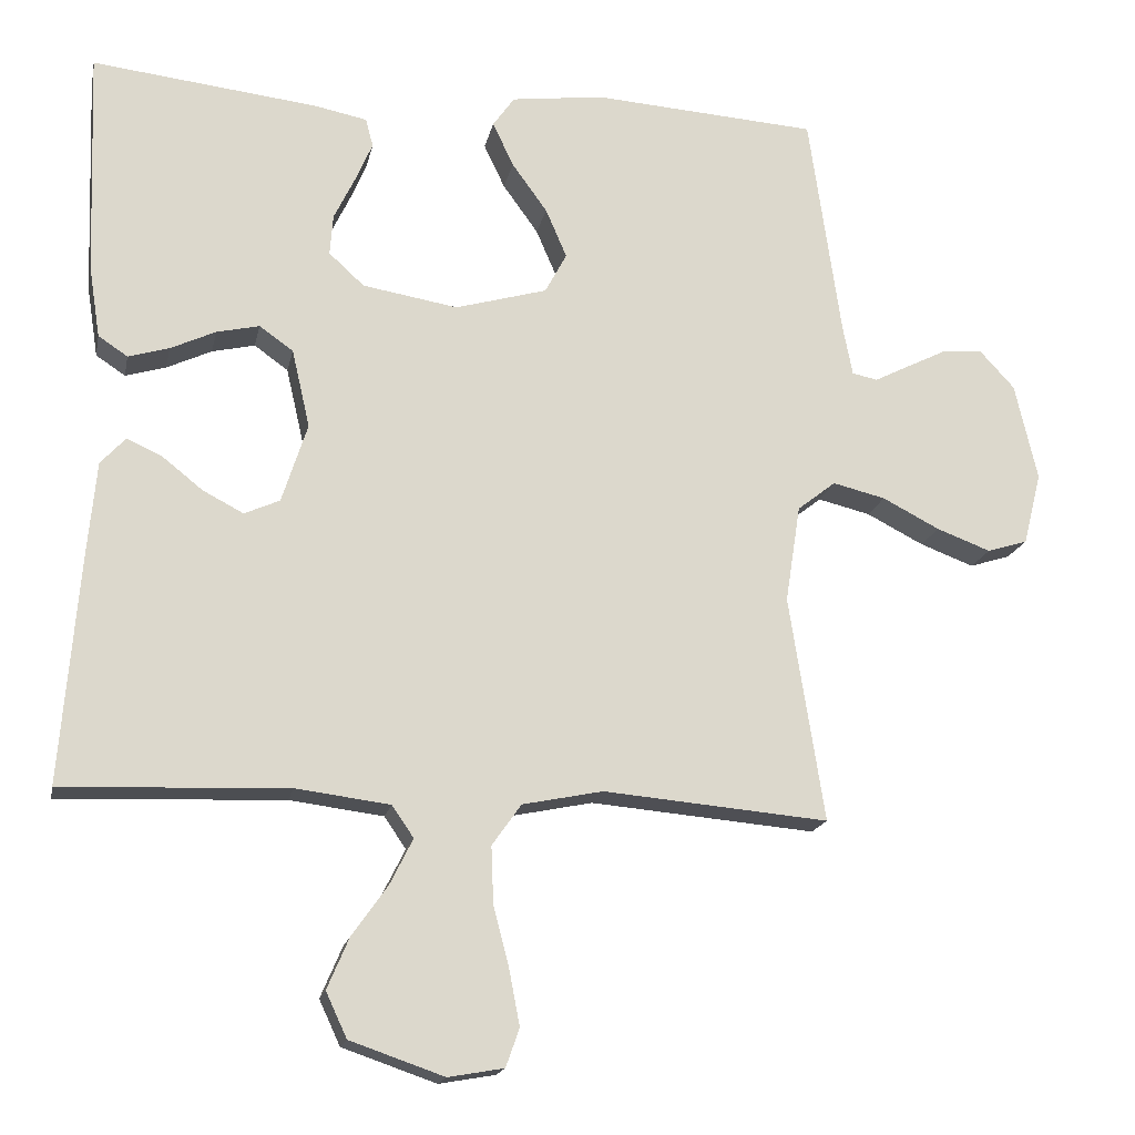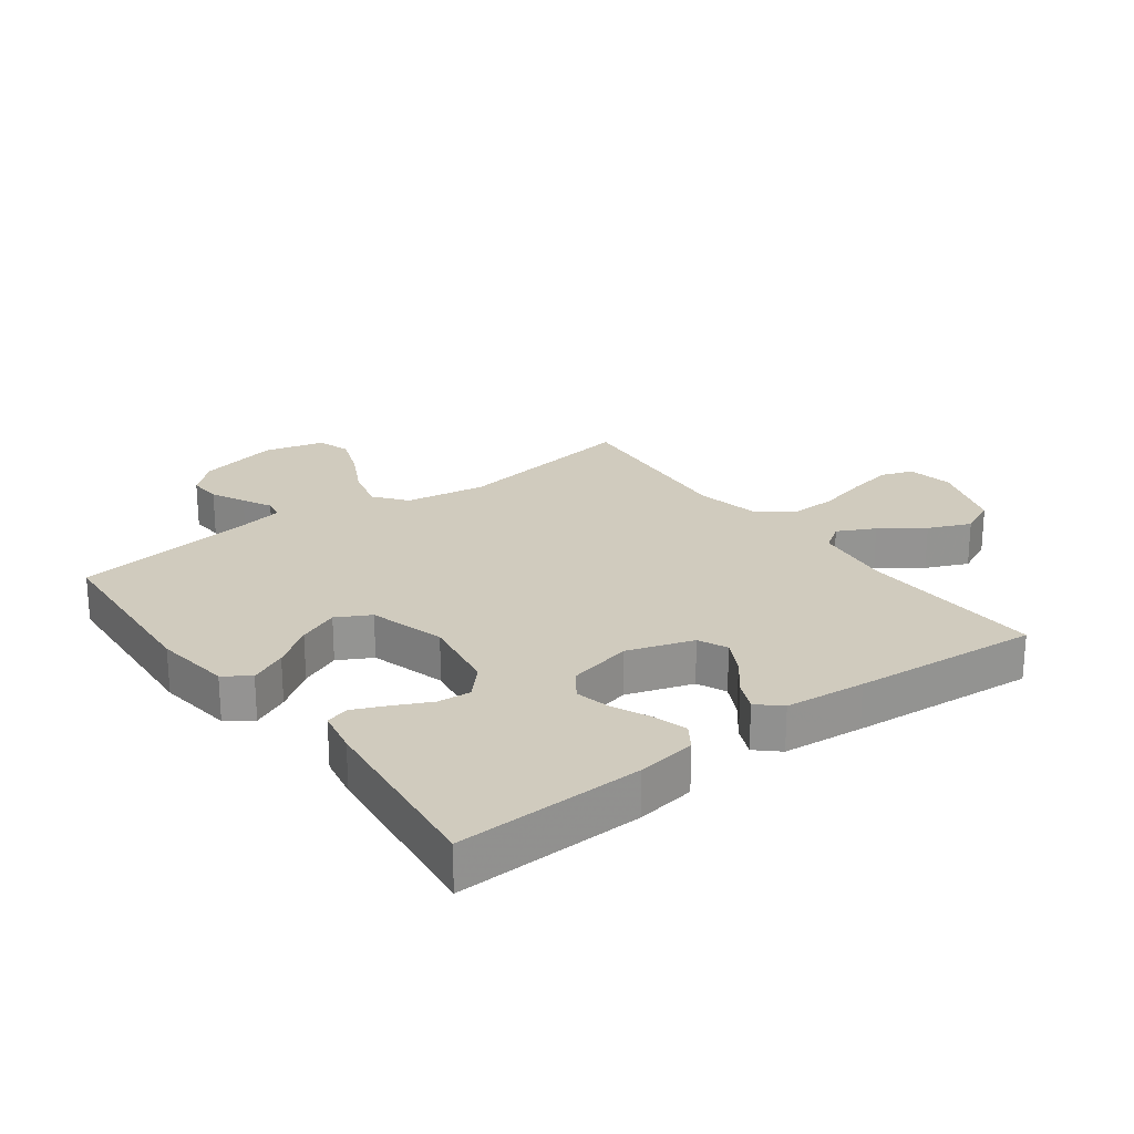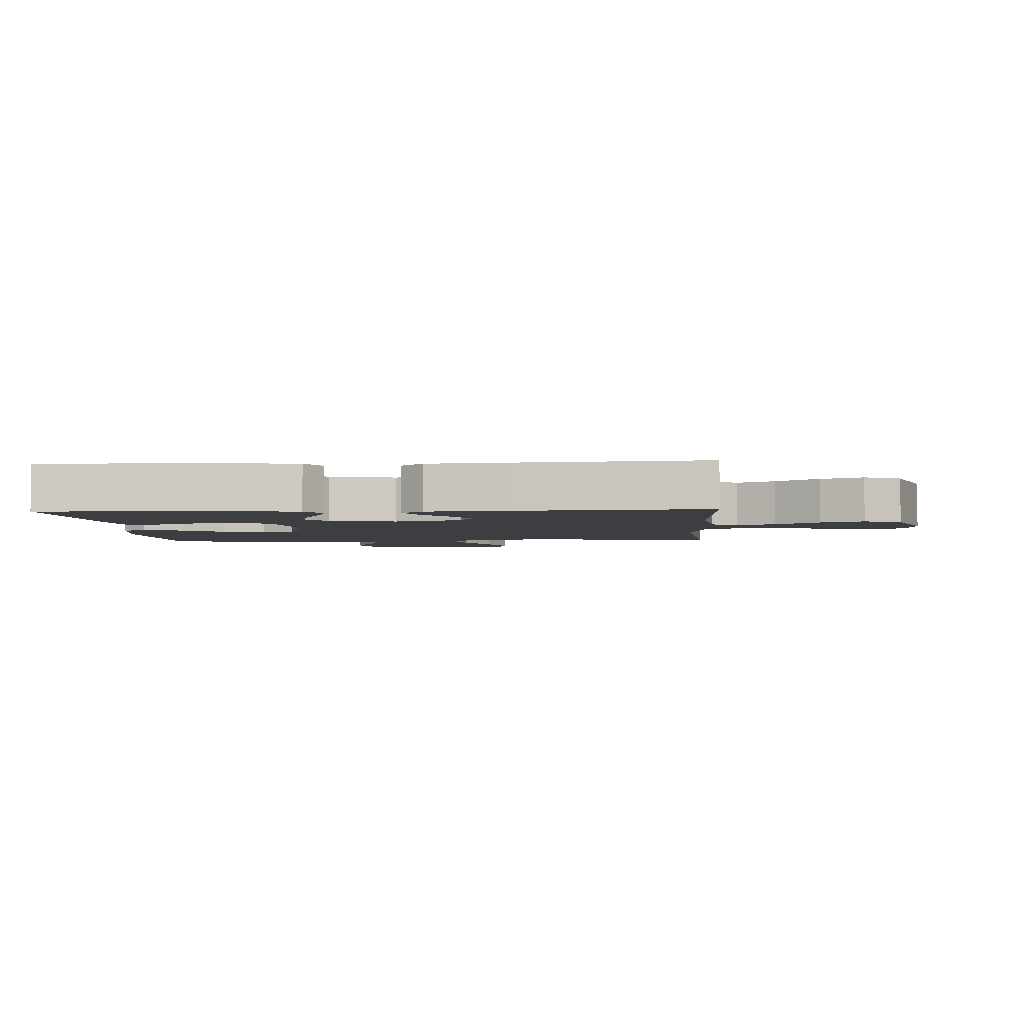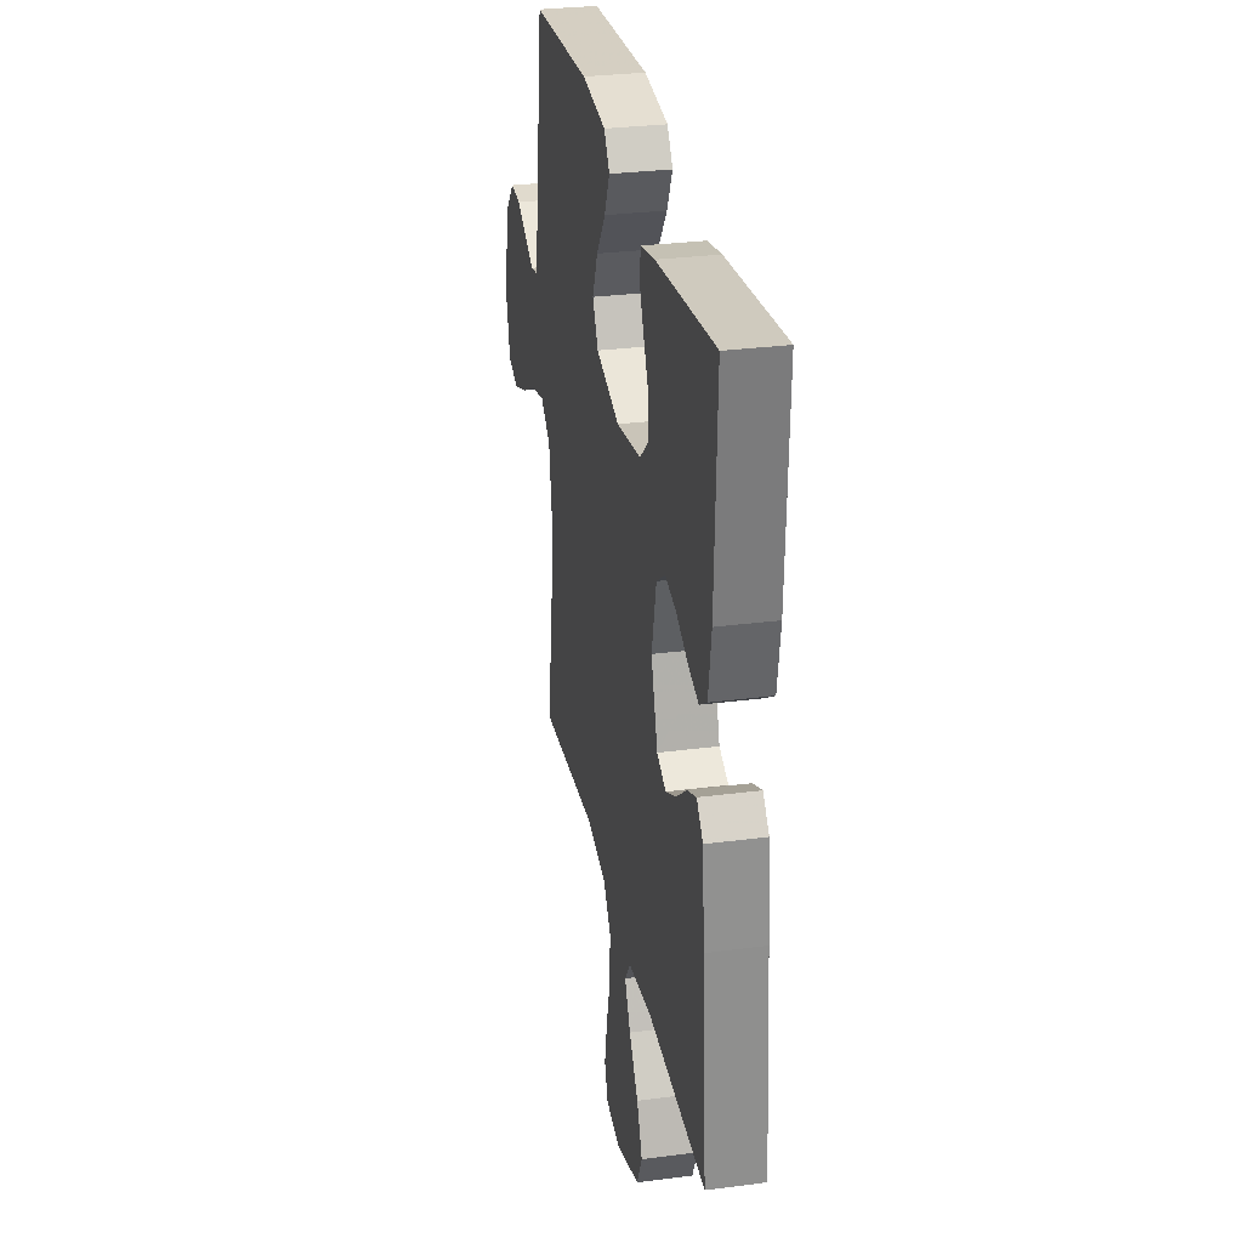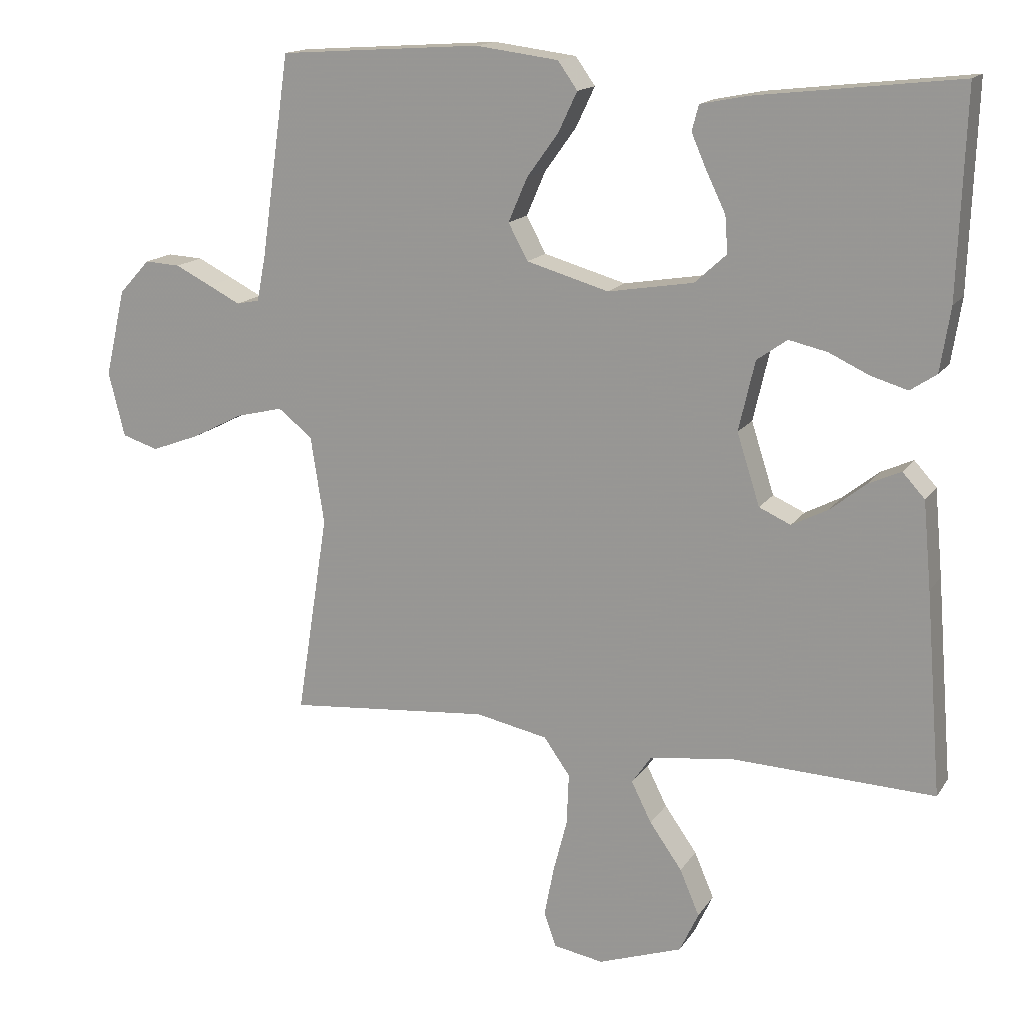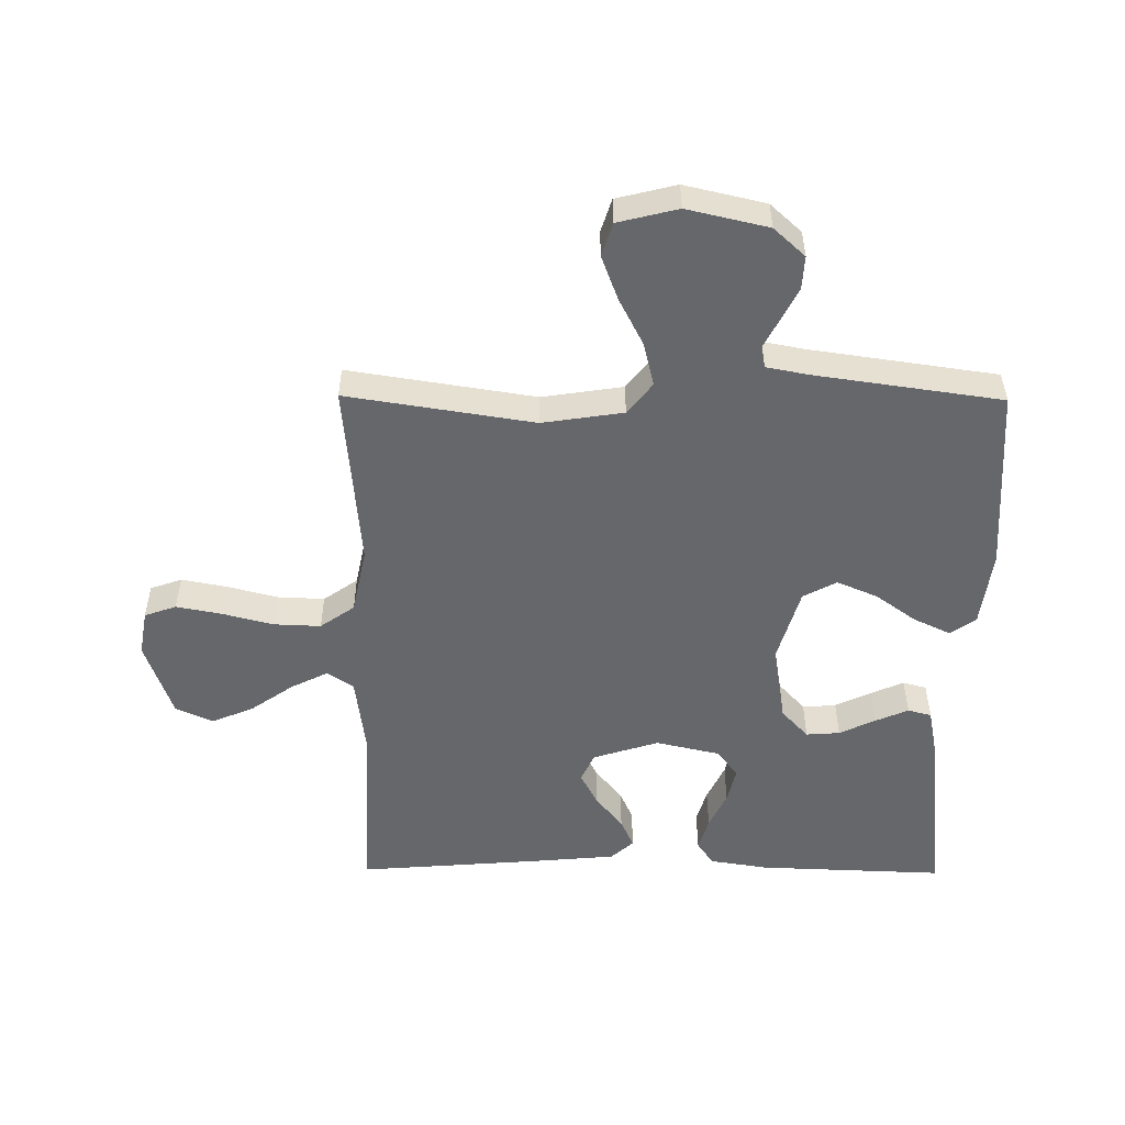
<metadata>
{"format":"obj","ext":"obj","renderer":"f3d","projection":"perspective","resolution":1024,"background":"white","views":[{"elev":-17.4,"azim":168.5,"up":"+Z"},{"elev":23.4,"azim":53.4,"up":"+Y"},{"elev":-3.3,"azim":93.5,"up":"+Y"},{"elev":29.8,"azim":79.1,"up":"+Z"},{"elev":15.4,"azim":22.2,"up":"+Z"},{"elev":-52.1,"azim":-90.5,"up":"+Y"}]}
</metadata>
<code>
v 0.5 0.07 0.5
v 0.489 0.07 0.2
v 0.474 0.07 0.105
v 0.435 0.07 0.079
v 0.381 0.07 0.095
v 0.321 0.07 0.123
v 0.264 0.07 0.136
v 0.219 0.07 0.104
v 0.195 0.07 0
v 0.229 0.07 -0.106
v 0.276 0.07 -0.127
v 0.33 0.07 -0.099
v 0.384 0.07 -0.056
v 0.431 0.07 -0.035
v 0.464 0.07 -0.071
v 0.476 0.07 -0.2
v 0.5 0.07 -0.5
v 0.2 0.07 -0.488
v 0.075 0.07 -0.504
v 0.046 0.07 -0.546
v 0.076 0.07 -0.606
v 0.124 0.07 -0.674
v 0.153 0.07 -0.742
v 0.125 0.07 -0.802
v 0 0.07 -0.845
v -0.074 0.07 -0.832
v -0.092 0.07 -0.781
v -0.078 0.07 -0.708
v -0.057 0.07 -0.627
v -0.054 0.07 -0.551
v -0.093 0.07 -0.496
v -0.2 0.07 -0.474
v -0.5 0.07 -0.5
v -0.453 0.07 -0.2
v -0.473 0.07 -0.07
v -0.524 0.07 -0.03
v -0.594 0.07 -0.047
v -0.67 0.07 -0.086
v -0.742 0.07 -0.113
v -0.796 0.07 -0.096
v -0.82 0.07 0
v -0.79 0.07 0.13
v -0.744 0.07 0.18
v -0.691 0.07 0.177
v -0.637 0.07 0.15
v -0.59 0.07 0.126
v -0.556 0.07 0.133
v -0.543 0.07 0.2
v -0.5 0.07 0.5
v -0.2 0.07 0.52
v -0.077 0.07 0.504
v -0.048 0.07 0.463
v -0.076 0.07 0.404
v -0.123 0.07 0.339
v -0.151 0.07 0.274
v -0.122 0.07 0.22
v 0 0.07 0.185
v 0.127 0.07 0.206
v 0.174 0.07 0.249
v 0.17 0.07 0.303
v 0.142 0.07 0.361
v 0.119 0.07 0.414
v 0.129 0.07 0.452
v 0.2 0.07 0.466
v 0.5 0 0.5
v 0.489 0 0.2
v 0.474 0 0.105
v 0.435 0 0.079
v 0.381 0 0.095
v 0.321 0 0.123
v 0.264 0 0.136
v 0.219 0 0.104
v 0.195 0 0
v 0.229 0 -0.106
v 0.276 0 -0.127
v 0.33 0 -0.099
v 0.384 0 -0.056
v 0.431 0 -0.035
v 0.464 0 -0.071
v 0.476 0 -0.2
v 0.5 0 -0.5
v 0.2 0 -0.488
v 0.075 0 -0.504
v 0.046 0 -0.546
v 0.076 0 -0.606
v 0.124 0 -0.674
v 0.153 0 -0.742
v 0.125 0 -0.802
v 0 0 -0.845
v -0.074 0 -0.832
v -0.092 0 -0.781
v -0.078 0 -0.708
v -0.057 0 -0.627
v -0.054 0 -0.551
v -0.093 0 -0.496
v -0.2 0 -0.474
v -0.5 0 -0.5
v -0.453 0 -0.2
v -0.473 0 -0.07
v -0.524 0 -0.03
v -0.594 0 -0.047
v -0.67 0 -0.086
v -0.742 0 -0.113
v -0.796 0 -0.096
v -0.82 0 0
v -0.79 0 0.13
v -0.744 0 0.18
v -0.691 0 0.177
v -0.637 0 0.15
v -0.59 0 0.126
v -0.556 0 0.133
v -0.543 0 0.2
v -0.5 0 0.5
v -0.2 0 0.52
v -0.077 0 0.504
v -0.048 0 0.463
v -0.076 0 0.404
v -0.123 0 0.339
v -0.151 0 0.274
v -0.122 0 0.22
v 0 0 0.185
v 0.127 0 0.206
v 0.174 0 0.249
v 0.17 0 0.303
v 0.142 0 0.361
v 0.119 0 0.414
v 0.129 0 0.452
v 0.2 0 0.466
f 4 5 6
f 3 4 6
f 2 3 6
f 1 2 6
f 64 1 6
f 63 64 6
f 62 63 6
f 61 62 6
f 60 61 6
f 59 60 6 7
f 58 59 7 8
f 57 58 8 9
f 56 57 9 10
f 52 53 54
f 51 52 54
f 50 51 54
f 49 50 54
f 48 49 54
f 47 48 54 55
f 44 45 46
f 43 44 46
f 42 43 46
f 41 42 46
f 40 41 46
f 39 40 46
f 38 39 46
f 37 38 46
f 36 37 46 47
f 47 55 56
f 36 47 56
f 35 36 56
f 32 33 34
f 35 56 10
f 34 35 10
f 32 34 10
f 31 32 10
f 27 28 29
f 26 27 29
f 25 26 29
f 24 25 29
f 23 24 29
f 22 23 29
f 21 22 29
f 20 21 29 30
f 16 17 18
f 15 16 18
f 14 15 18
f 13 14 18
f 12 13 18
f 11 12 18 19
f 20 30 31
f 19 20 31
f 11 19 31
f 10 11 31
f 70 69 68
f 70 68 67
f 70 67 66
f 70 66 65
f 70 65 128
f 70 128 127
f 70 127 126
f 70 126 125
f 70 125 124
f 71 70 124 123
f 72 71 123 122
f 73 72 122 121
f 74 73 121 120
f 118 117 116
f 118 116 115
f 118 115 114
f 118 114 113
f 118 113 112
f 119 118 112 111
f 110 109 108
f 110 108 107
f 110 107 106
f 110 106 105
f 110 105 104
f 110 104 103
f 110 103 102
f 110 102 101
f 111 110 101 100
f 120 119 111
f 120 111 100
f 120 100 99
f 98 97 96
f 74 120 99
f 74 99 98
f 74 98 96
f 74 96 95
f 93 92 91
f 93 91 90
f 93 90 89
f 93 89 88
f 93 88 87
f 93 87 86
f 93 86 85
f 94 93 85 84
f 82 81 80
f 82 80 79
f 82 79 78
f 82 78 77
f 82 77 76
f 83 82 76 75
f 95 94 84
f 95 84 83
f 95 83 75
f 95 75 74
f 1 65 66 2
f 2 66 67 3
f 3 67 68 4
f 4 68 69 5
f 5 69 70 6
f 6 70 71 7
f 7 71 72 8
f 8 72 73 9
f 9 73 74 10
f 10 74 75 11
f 11 75 76 12
f 12 76 77 13
f 13 77 78 14
f 14 78 79 15
f 15 79 80 16
f 16 80 81 17
f 17 81 82 18
f 18 82 83 19
f 19 83 84 20
f 20 84 85 21
f 21 85 86 22
f 22 86 87 23
f 23 87 88 24
f 24 88 89 25
f 25 89 90 26
f 26 90 91 27
f 27 91 92 28
f 28 92 93 29
f 29 93 94 30
f 30 94 95 31
f 31 95 96 32
f 32 96 97 33
f 33 97 98 34
f 34 98 99 35
f 35 99 100 36
f 36 100 101 37
f 37 101 102 38
f 38 102 103 39
f 39 103 104 40
f 40 104 105 41
f 41 105 106 42
f 42 106 107 43
f 43 107 108 44
f 44 108 109 45
f 45 109 110 46
f 46 110 111 47
f 47 111 112 48
f 48 112 113 49
f 49 113 114 50
f 50 114 115 51
f 51 115 116 52
f 52 116 117 53
f 53 117 118 54
f 54 118 119 55
f 55 119 120 56
f 56 120 121 57
f 57 121 122 58
f 58 122 123 59
f 59 123 124 60
f 60 124 125 61
f 61 125 126 62
f 62 126 127 63
f 63 127 128 64
f 64 128 65 1

</code>
